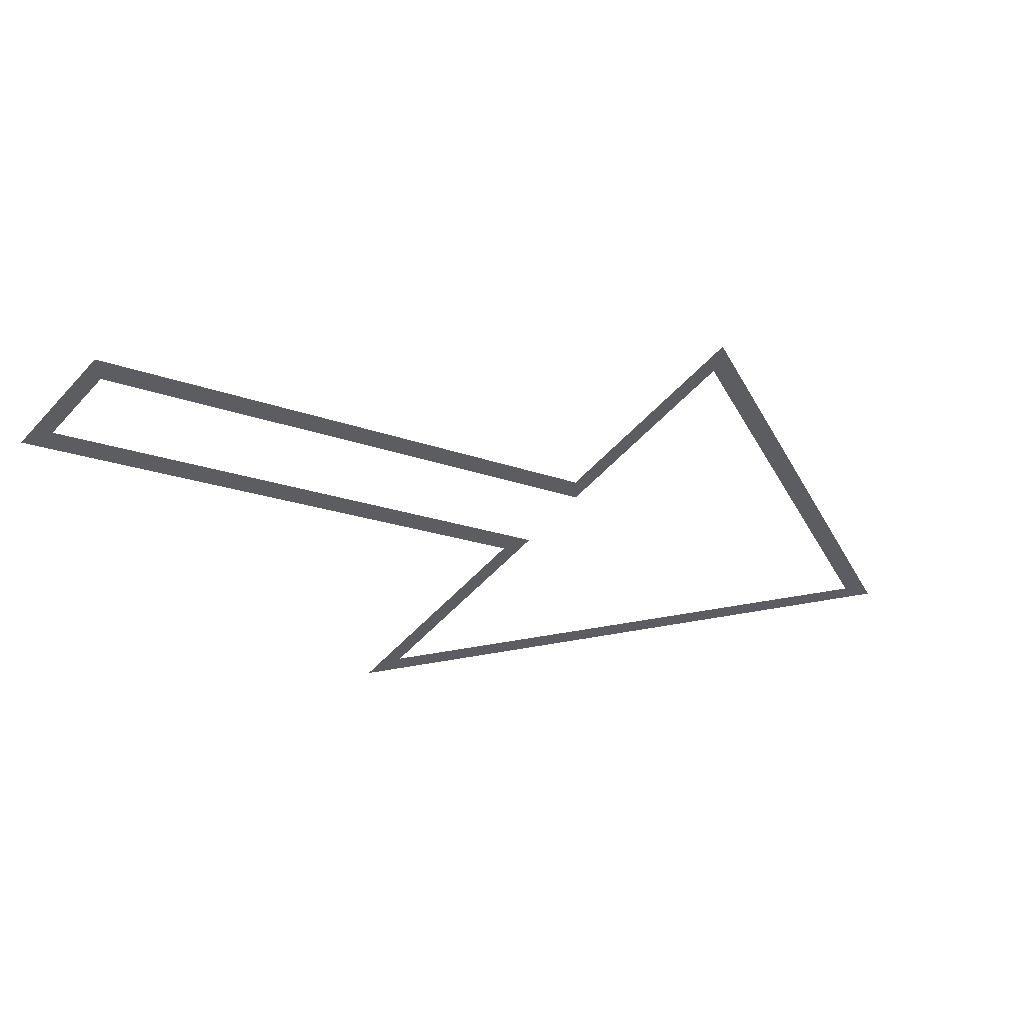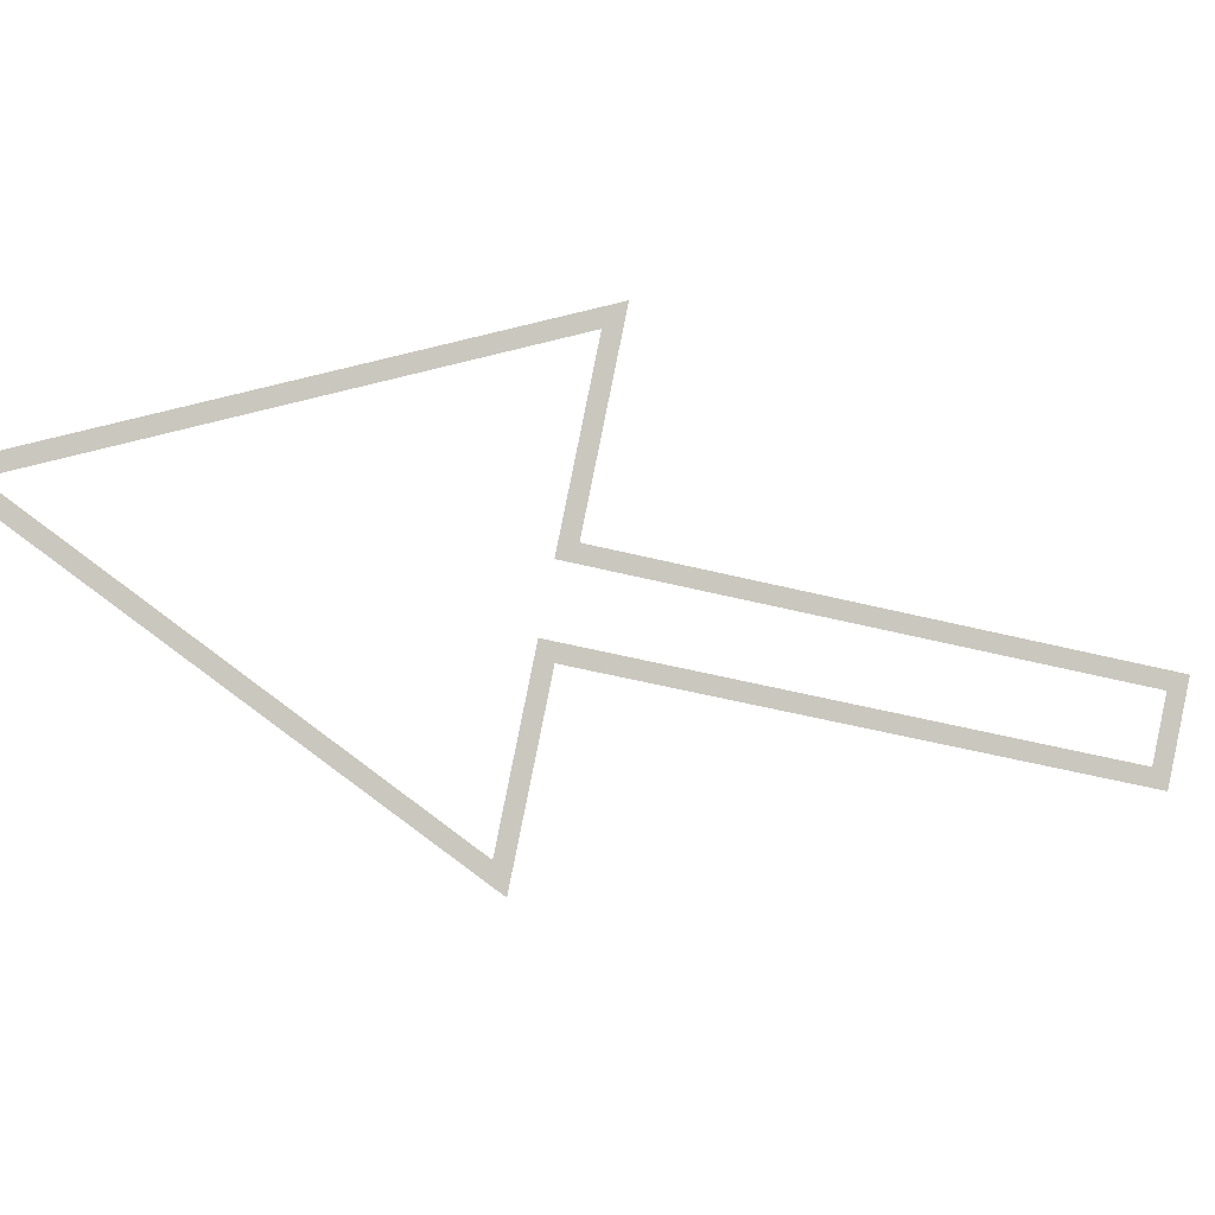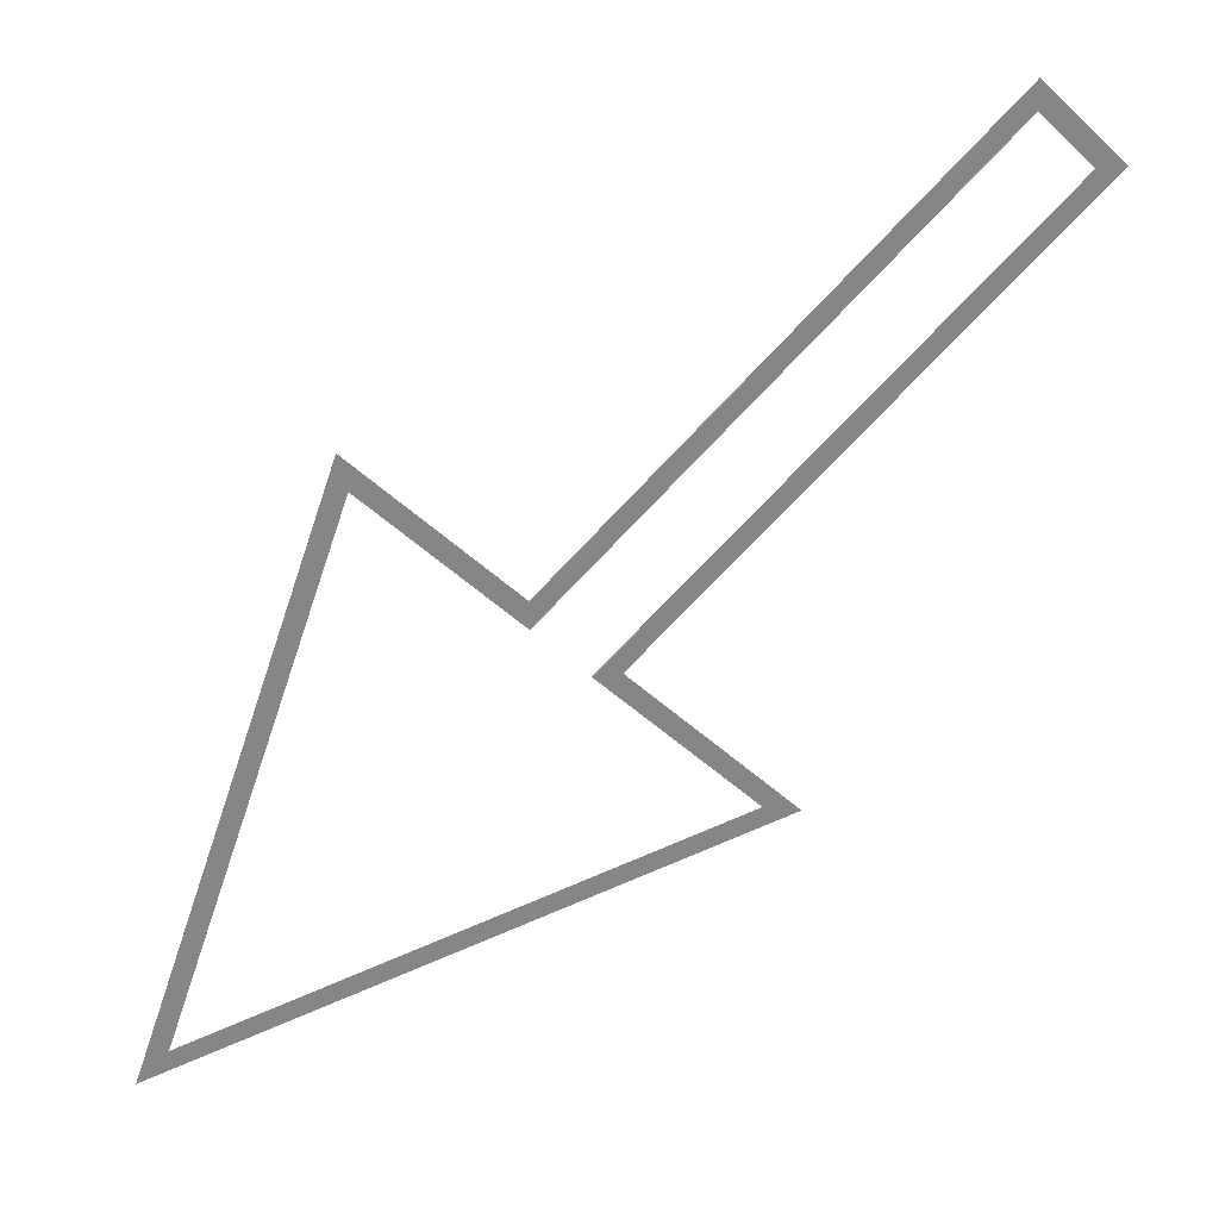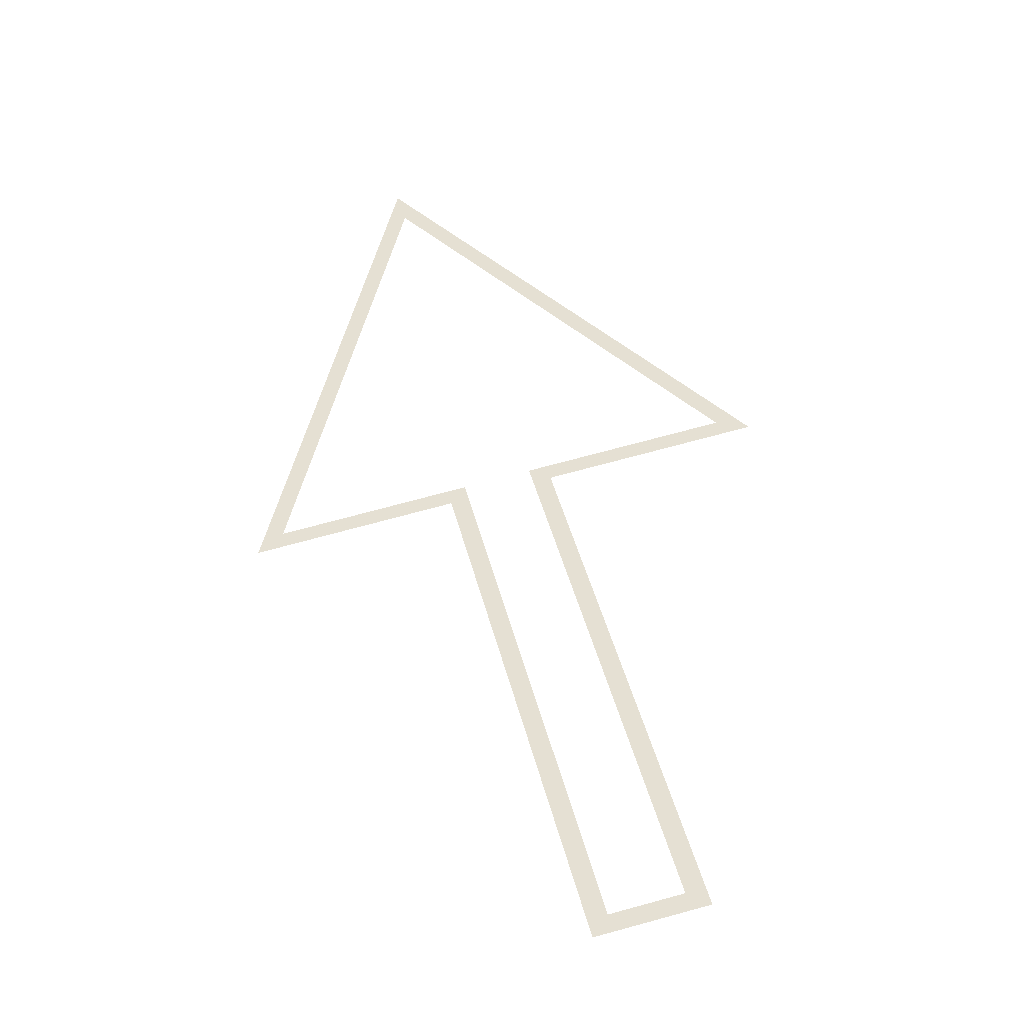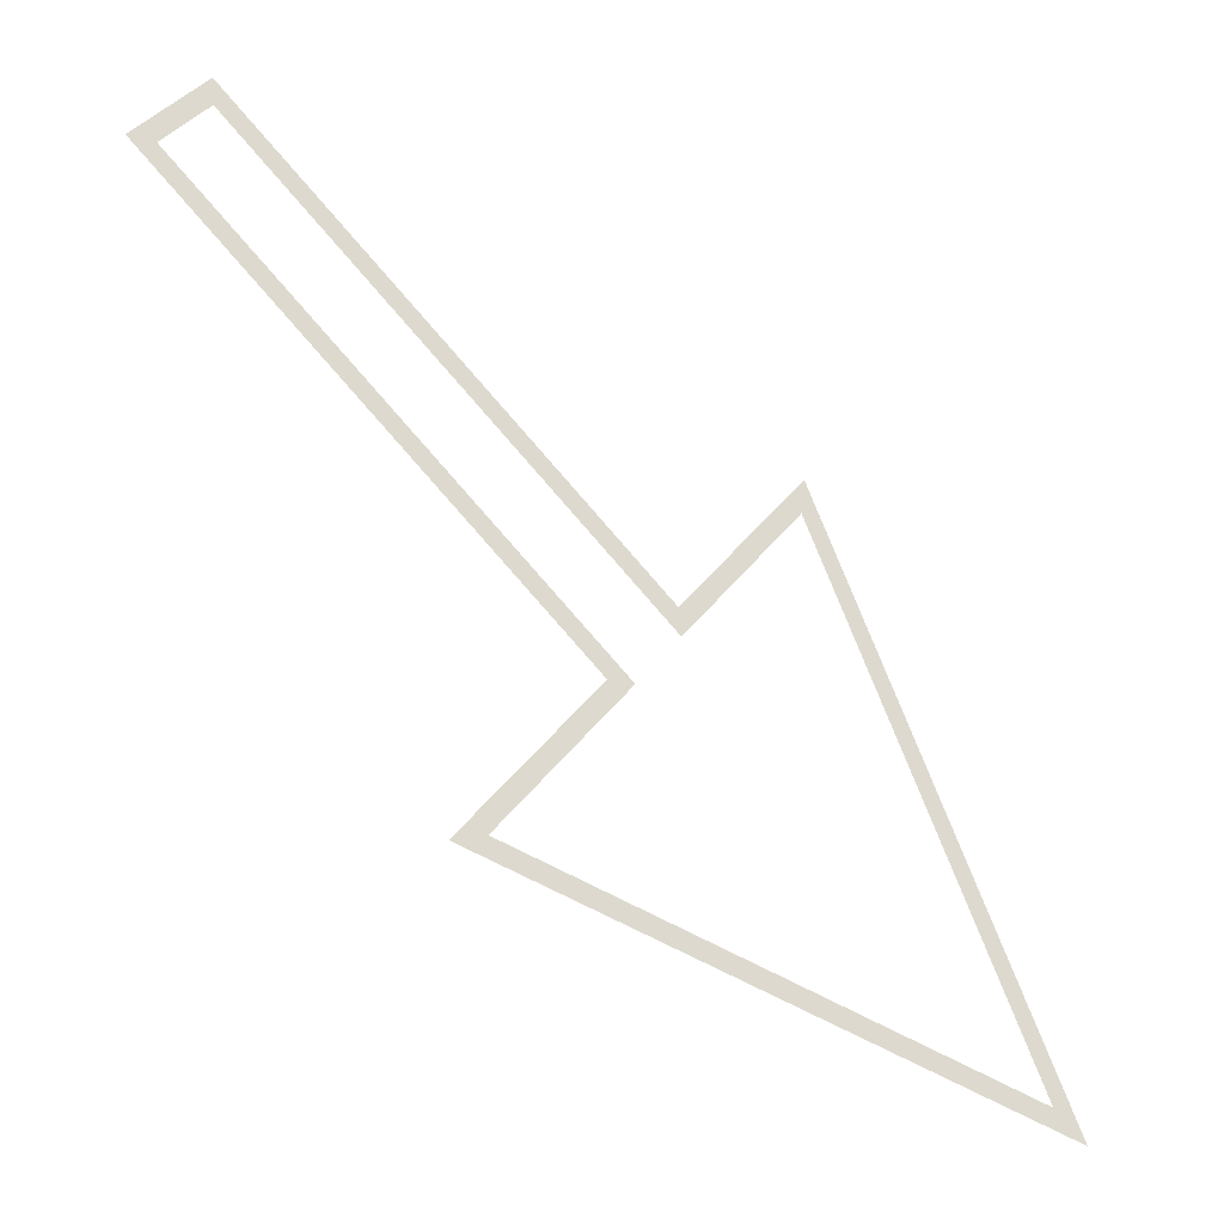
<metadata>
{"format":"obj","ext":"obj","renderer":"f3d","projection":"perspective","resolution":1024,"background":"white","views":[{"elev":72.9,"azim":159.0,"up":"+Z"},{"elev":76.6,"azim":-38.1,"up":"+Y"},{"elev":13.1,"azim":-11.3,"up":"+Z"},{"elev":30.9,"azim":28.5,"up":"+Y"},{"elev":-9.7,"azim":147.4,"up":"+Z"}]}
</metadata>
<code>
o Group30/mesh364/mesh364-geometry#mesh364-geometry
v 0.1634 -0.02363 0.2284
v 0.1632 -0.02363 0.2284
v 0.1603 -0.02272 0.225
v 0.1628 -0.02379 0.229
v 0.1601 -0.02271 0.225
v 0.1628 -0.02373 0.2287
v 0.1614 -0.02242 0.2239
v 0.1596 -0.02287 0.2255
v 0.1617 -0.02241 0.2238
v 0.1597 -0.02281 0.2253
v 0.157 -0.02191 0.2219
v 0.1584 -0.02309 0.2264
v 0.1572 -0.02197 0.2222
v 0.1584 -0.02316 0.2266
f 1 2 3
f 2 1 4
f 3 2 5
f 4 6 2
f 3 5 7
f 6 4 8
f 7 9 3
f 6 8 10
f 9 7 11
f 10 8 12
f 11 7 13
f 14 12 8
f 12 11 13
f 12 14 11
f 3 2 1
f 4 1 2
f 5 2 3
f 2 6 4
f 7 5 3
f 8 4 6
f 3 9 7
f 10 8 6
f 11 7 9
f 12 8 10
f 13 7 11
f 8 12 14
f 13 11 12
f 11 14 12

</code>
